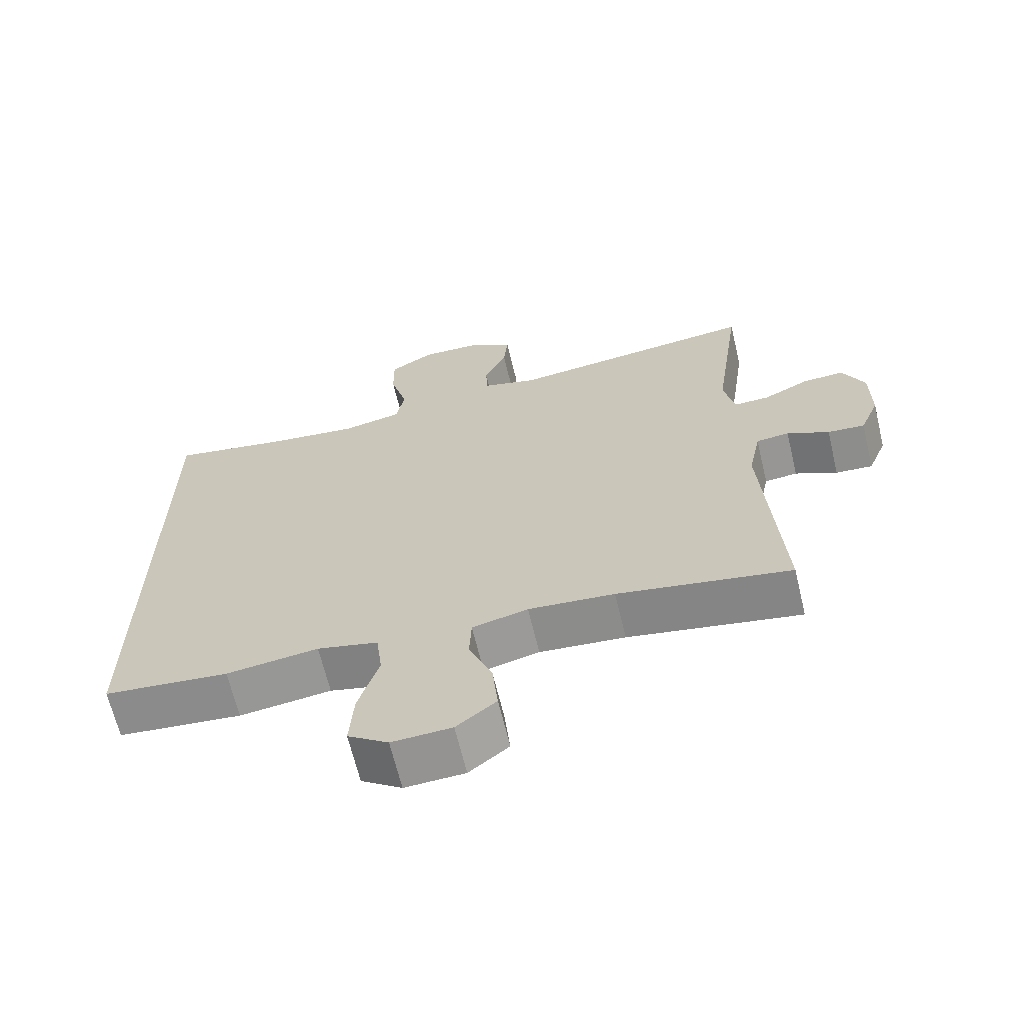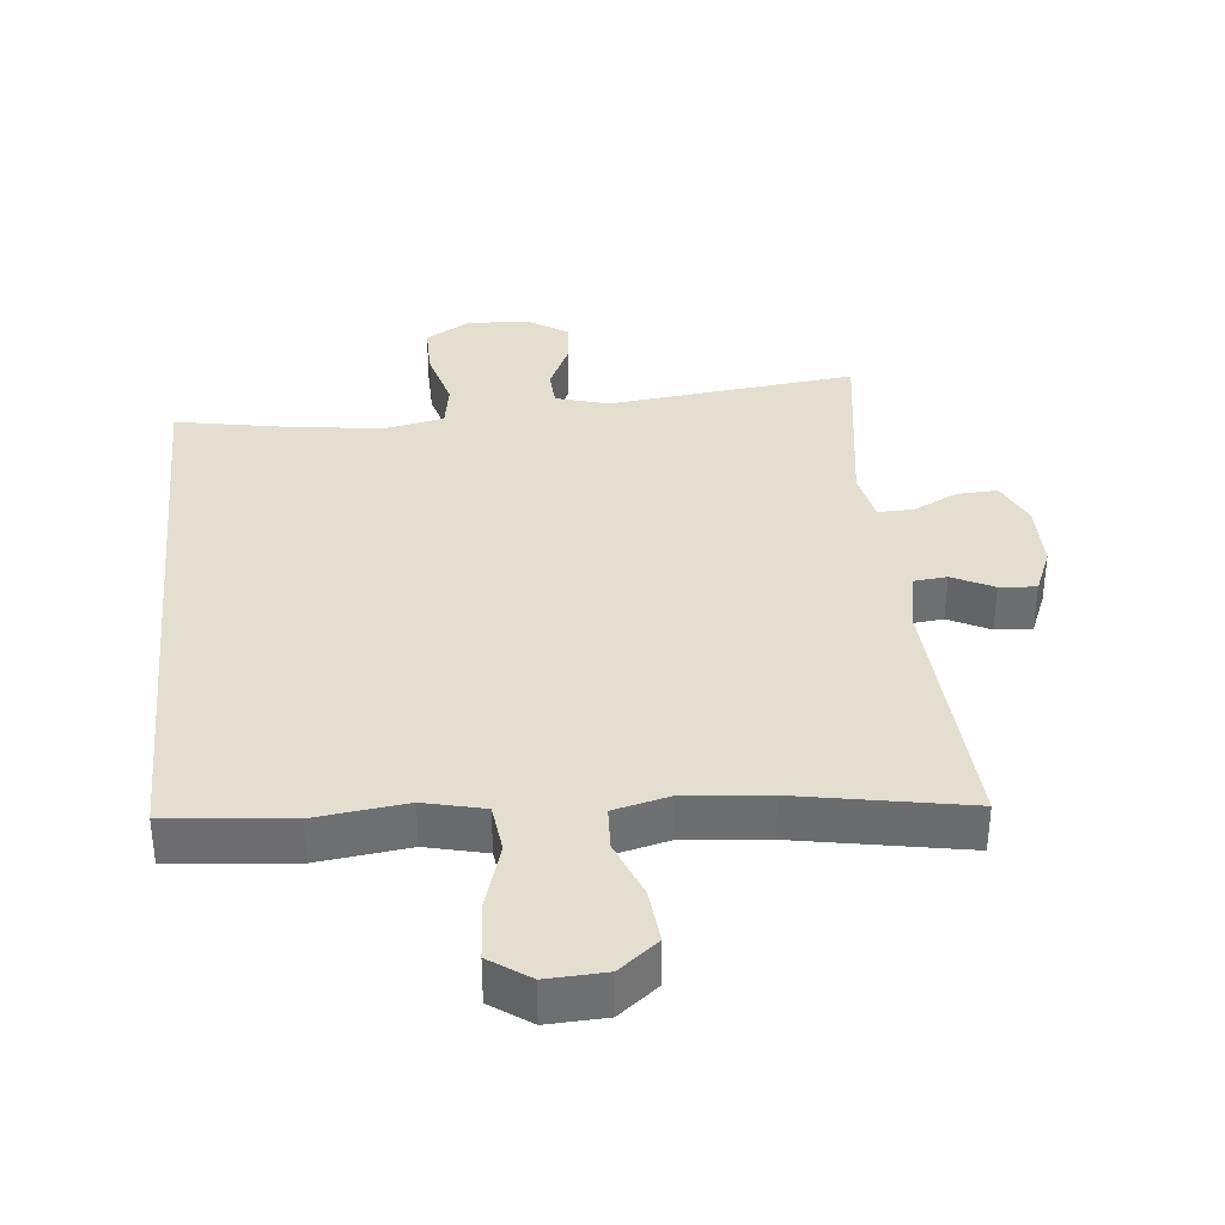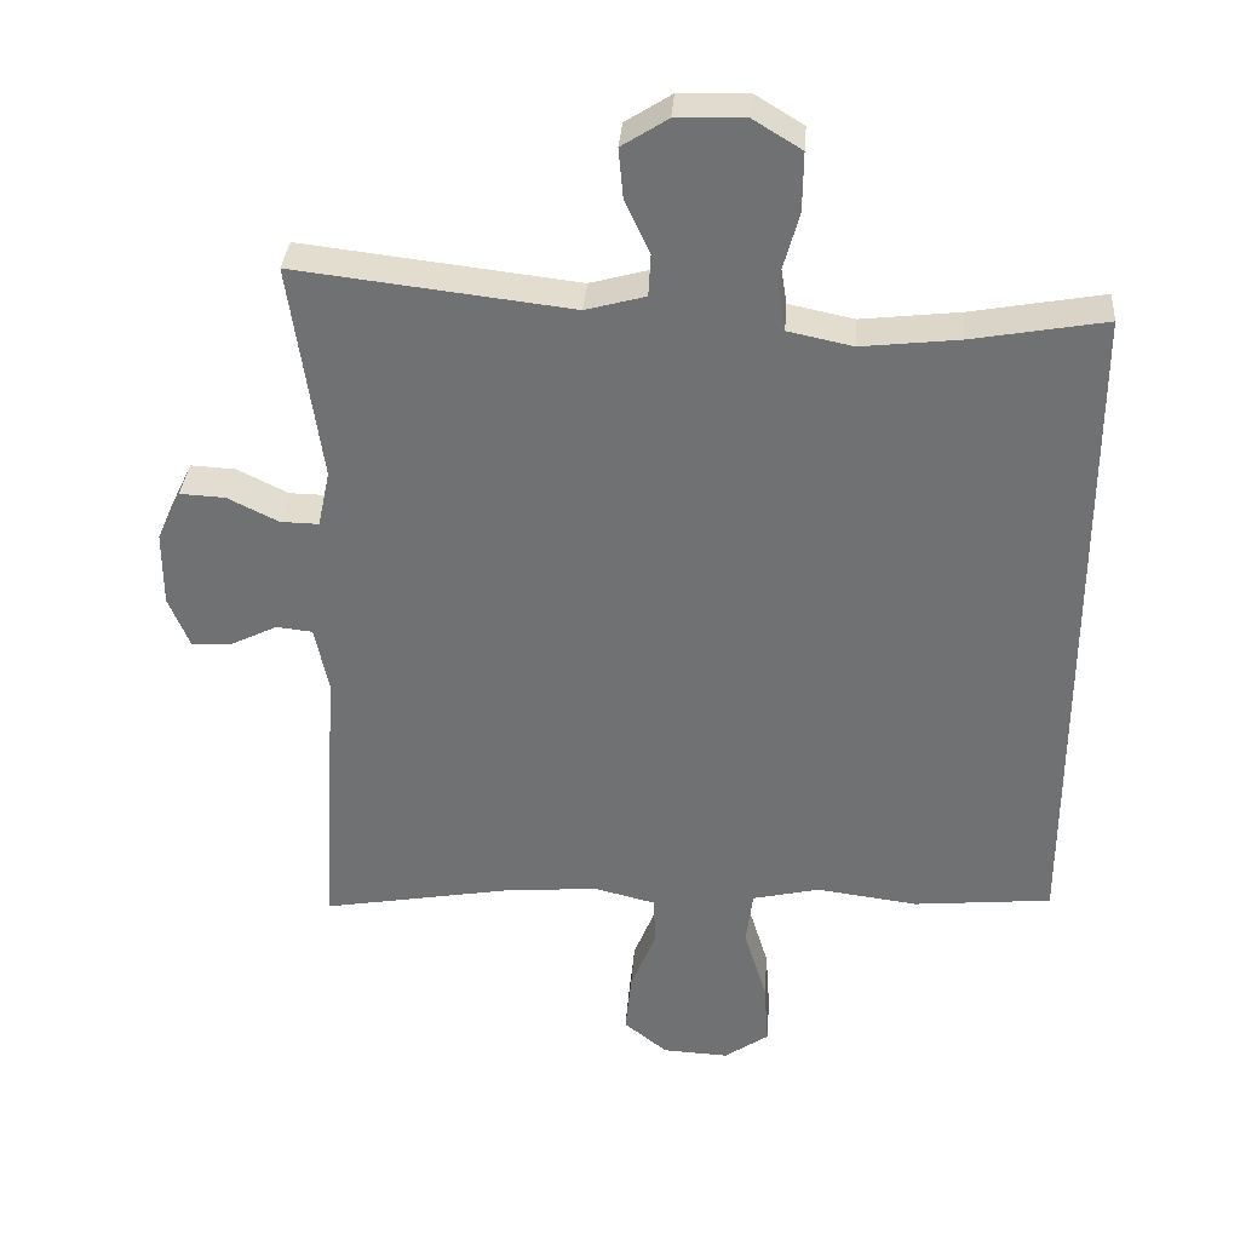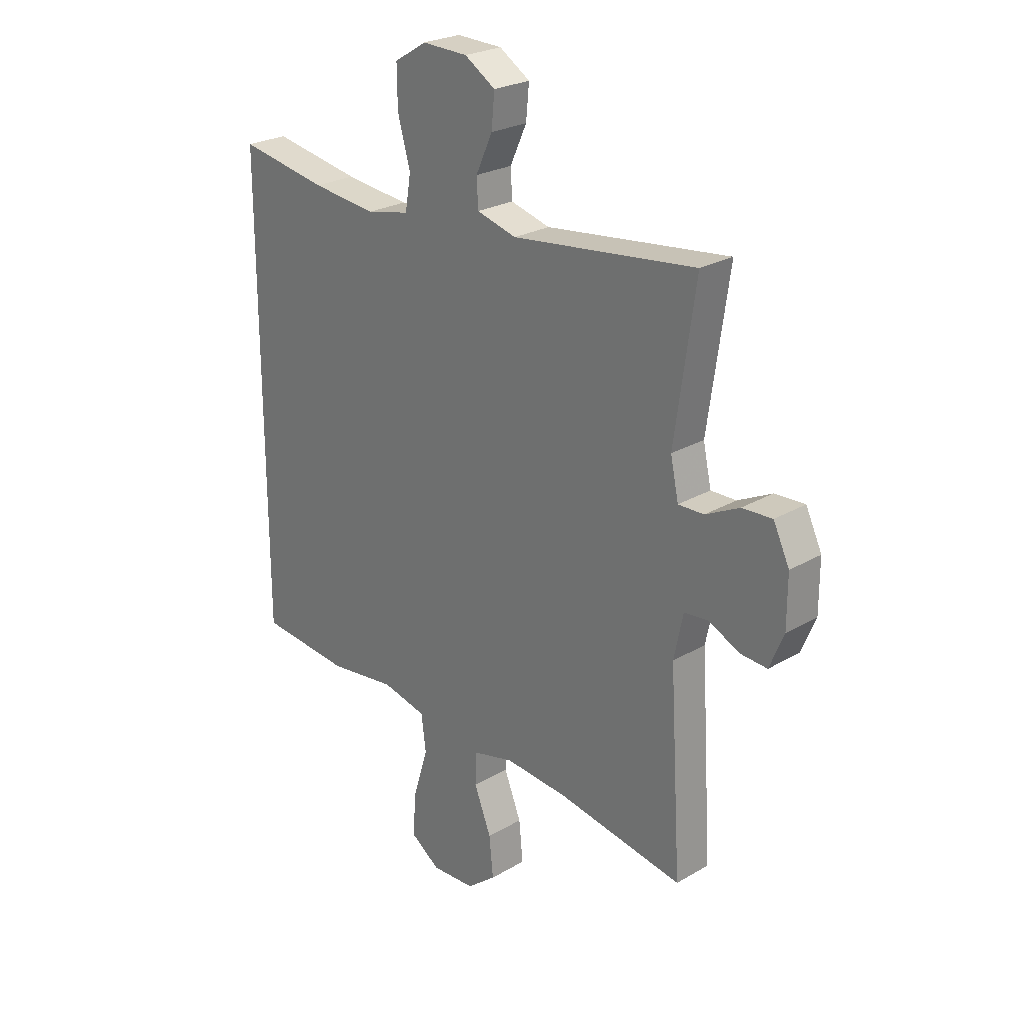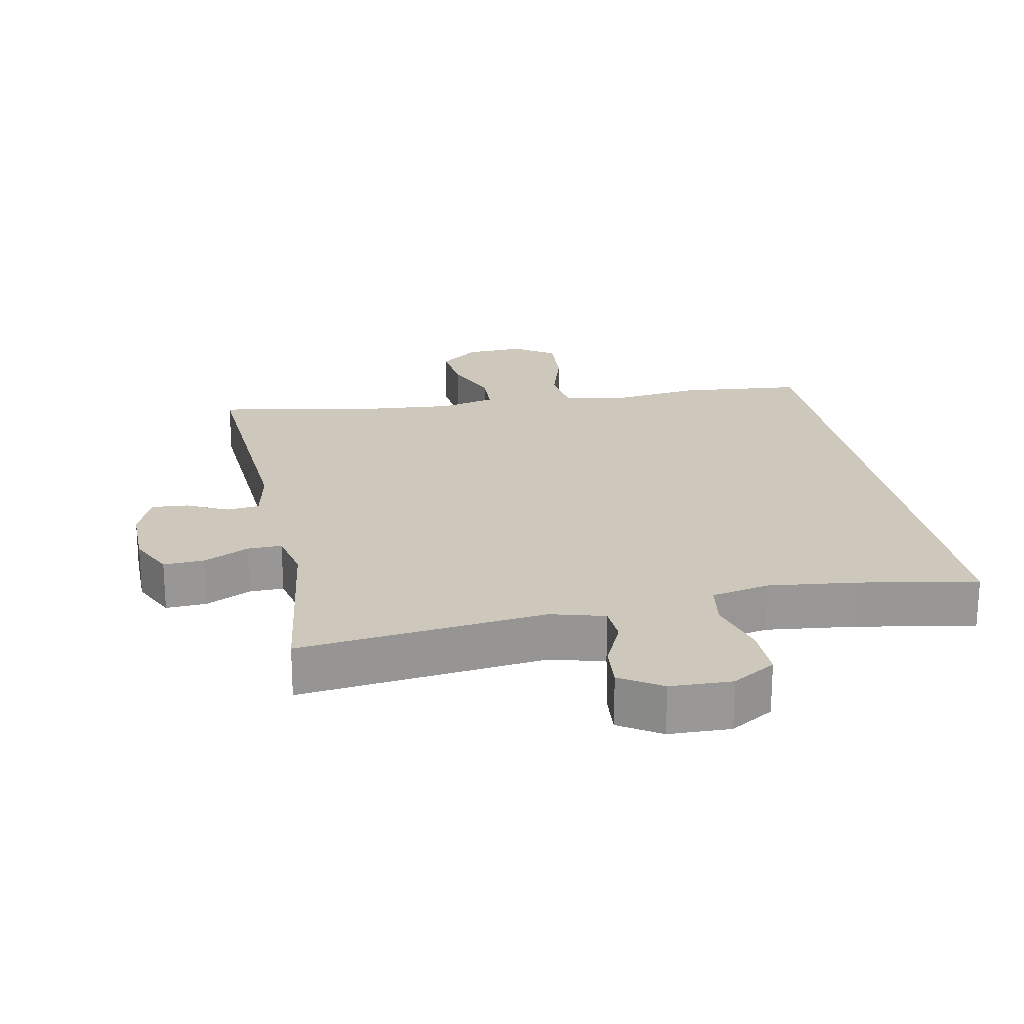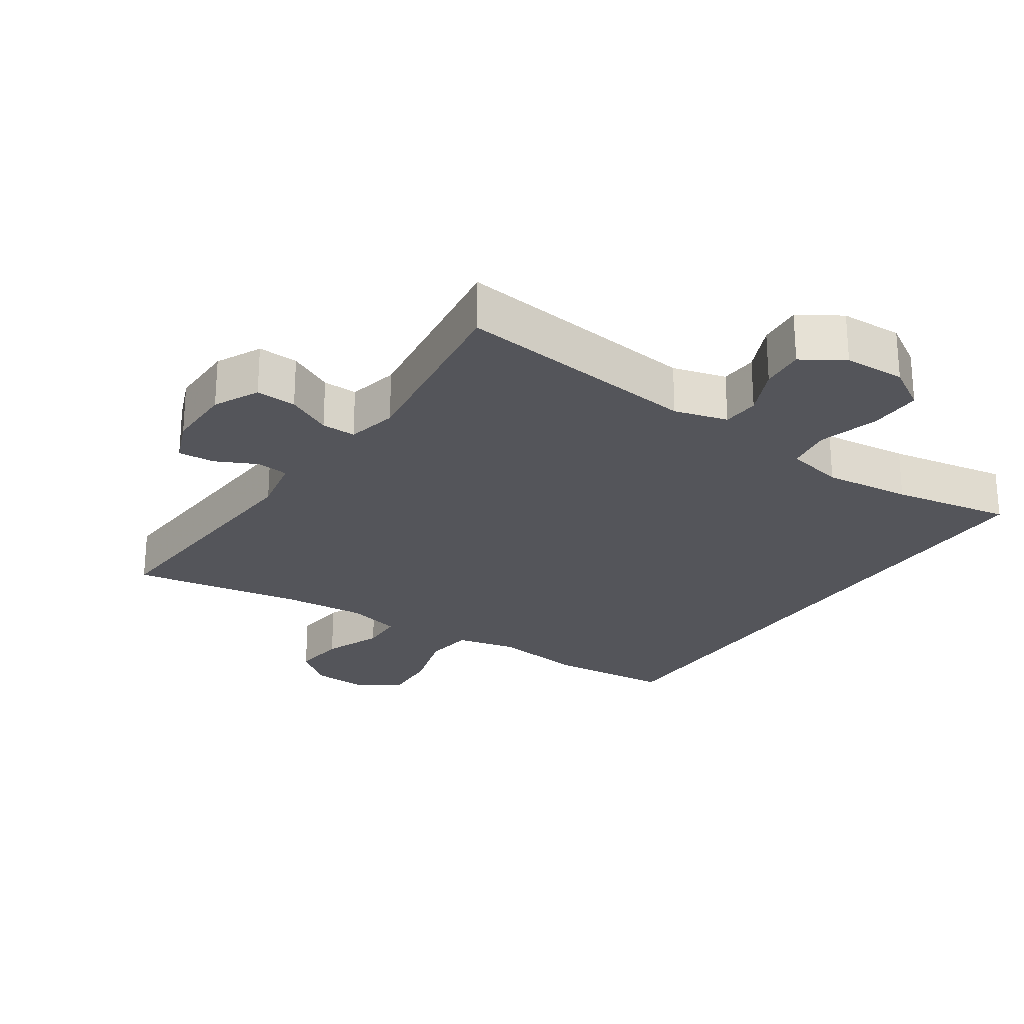
<metadata>
{"format":"obj","ext":"obj","renderer":"f3d","projection":"perspective","resolution":1024,"background":"white","views":[{"elev":-66.0,"azim":-166.5,"up":"+Z"},{"elev":35.9,"azim":174.4,"up":"+Y"},{"elev":34.3,"azim":4.4,"up":"+Z"},{"elev":24.9,"azim":-133.6,"up":"+Z"},{"elev":21.8,"azim":-11.3,"up":"+Y"},{"elev":-25.0,"azim":-34.3,"up":"+Y"}]}
</metadata>
<code>
v -0.5 0.07 0.5
v -0.135 0.07 0.458
v -0.056 0.07 0.48
v -0.053 0.07 0.535
v -0.086 0.07 0.607
v -0.092 0.07 0.672
v -0.031 0.07 0.711
v 0.06 0.07 0.714
v 0.124 0.07 0.675
v 0.123 0.07 0.597
v 0.098 0.07 0.507
v 0.109 0.07 0.44
v 0.195 0.07 0.422
v 0.324 0.07 0.437
v 0.5 0.07 0.469
v 0.5 0.07 -0.425
v 0.318 0.07 -0.443
v 0.184 0.07 -0.426
v 0.095 0.07 -0.447
v 0.086 0.07 -0.519
v 0.116 0.07 -0.617
v 0.122 0.07 -0.703
v 0.063 0.07 -0.744
v -0.024 0.07 -0.74
v -0.082 0.07 -0.694
v -0.074 0.07 -0.614
v -0.04 0.07 -0.528
v -0.043 0.07 -0.464
v -0.124 0.07 -0.444
v -0.249 0.07 -0.455
v -0.5 0.07 -0.5
v -0.476 0.07 -0.118
v -0.494 0.07 -0.031
v -0.542 0.07 -0.026
v -0.603 0.07 -0.056
v -0.657 0.07 -0.06
v -0.685 0.07 0.008
v -0.685 0.07 0.107
v -0.653 0.07 0.174
v -0.593 0.07 0.171
v -0.526 0.07 0.138
v -0.475 0.07 0.137
v -0.459 0.07 0.212
v -0.5 0 0.5
v -0.135 0 0.458
v -0.056 0 0.48
v -0.053 0 0.535
v -0.086 0 0.607
v -0.092 0 0.672
v -0.031 0 0.711
v 0.06 0 0.714
v 0.124 0 0.675
v 0.123 0 0.597
v 0.098 0 0.507
v 0.109 0 0.44
v 0.195 0 0.422
v 0.324 0 0.437
v 0.5 0 0.469
v 0.5 0 -0.425
v 0.318 0 -0.443
v 0.184 0 -0.426
v 0.095 0 -0.447
v 0.086 0 -0.519
v 0.116 0 -0.617
v 0.122 0 -0.703
v 0.063 0 -0.744
v -0.024 0 -0.74
v -0.082 0 -0.694
v -0.074 0 -0.614
v -0.04 0 -0.528
v -0.043 0 -0.464
v -0.124 0 -0.444
v -0.249 0 -0.455
v -0.5 0 -0.5
v -0.476 0 -0.118
v -0.494 0 -0.031
v -0.542 0 -0.026
v -0.603 0 -0.056
v -0.657 0 -0.06
v -0.685 0 0.008
v -0.685 0 0.107
v -0.653 0 0.174
v -0.593 0 0.171
v -0.526 0 0.138
v -0.475 0 0.137
v -0.459 0 0.212
f 39 40 41
f 38 39 41
f 37 38 41
f 36 37 41
f 35 36 41
f 34 35 41
f 33 34 41 42
f 32 33 42 43
f 30 31 32
f 29 30 32 43
f 25 26 27
f 24 25 27
f 23 24 27
f 22 23 27
f 21 22 27
f 20 21 27
f 19 20 27 28
f 43 1 2
f 29 43 2
f 28 29 2
f 19 28 2
f 18 19 2
f 16 17 18
f 15 16 18
f 14 15 18
f 9 10 11
f 8 9 11
f 7 8 11
f 6 7 11
f 5 6 11
f 4 5 11
f 3 4 11 12
f 2 3 12
f 18 2 12 13
f 13 14 18
f 84 83 82
f 84 82 81
f 84 81 80
f 84 80 79
f 84 79 78
f 84 78 77
f 85 84 77 76
f 86 85 76 75
f 75 74 73
f 86 75 73 72
f 70 69 68
f 70 68 67
f 70 67 66
f 70 66 65
f 70 65 64
f 70 64 63
f 71 70 63 62
f 45 44 86
f 45 86 72
f 45 72 71
f 45 71 62
f 45 62 61
f 61 60 59
f 61 59 58
f 61 58 57
f 54 53 52
f 54 52 51
f 54 51 50
f 54 50 49
f 54 49 48
f 54 48 47
f 55 54 47 46
f 55 46 45
f 56 55 45 61
f 61 57 56
f 1 44 45 2
f 2 45 46 3
f 3 46 47 4
f 4 47 48 5
f 5 48 49 6
f 6 49 50 7
f 7 50 51 8
f 8 51 52 9
f 9 52 53 10
f 10 53 54 11
f 11 54 55 12
f 12 55 56 13
f 13 56 57 14
f 14 57 58 15
f 15 58 59 16
f 16 59 60 17
f 17 60 61 18
f 18 61 62 19
f 19 62 63 20
f 20 63 64 21
f 21 64 65 22
f 22 65 66 23
f 23 66 67 24
f 24 67 68 25
f 25 68 69 26
f 26 69 70 27
f 27 70 71 28
f 28 71 72 29
f 29 72 73 30
f 30 73 74 31
f 31 74 75 32
f 32 75 76 33
f 33 76 77 34
f 34 77 78 35
f 35 78 79 36
f 36 79 80 37
f 37 80 81 38
f 38 81 82 39
f 39 82 83 40
f 40 83 84 41
f 41 84 85 42
f 42 85 86 43
f 43 86 44 1

</code>
